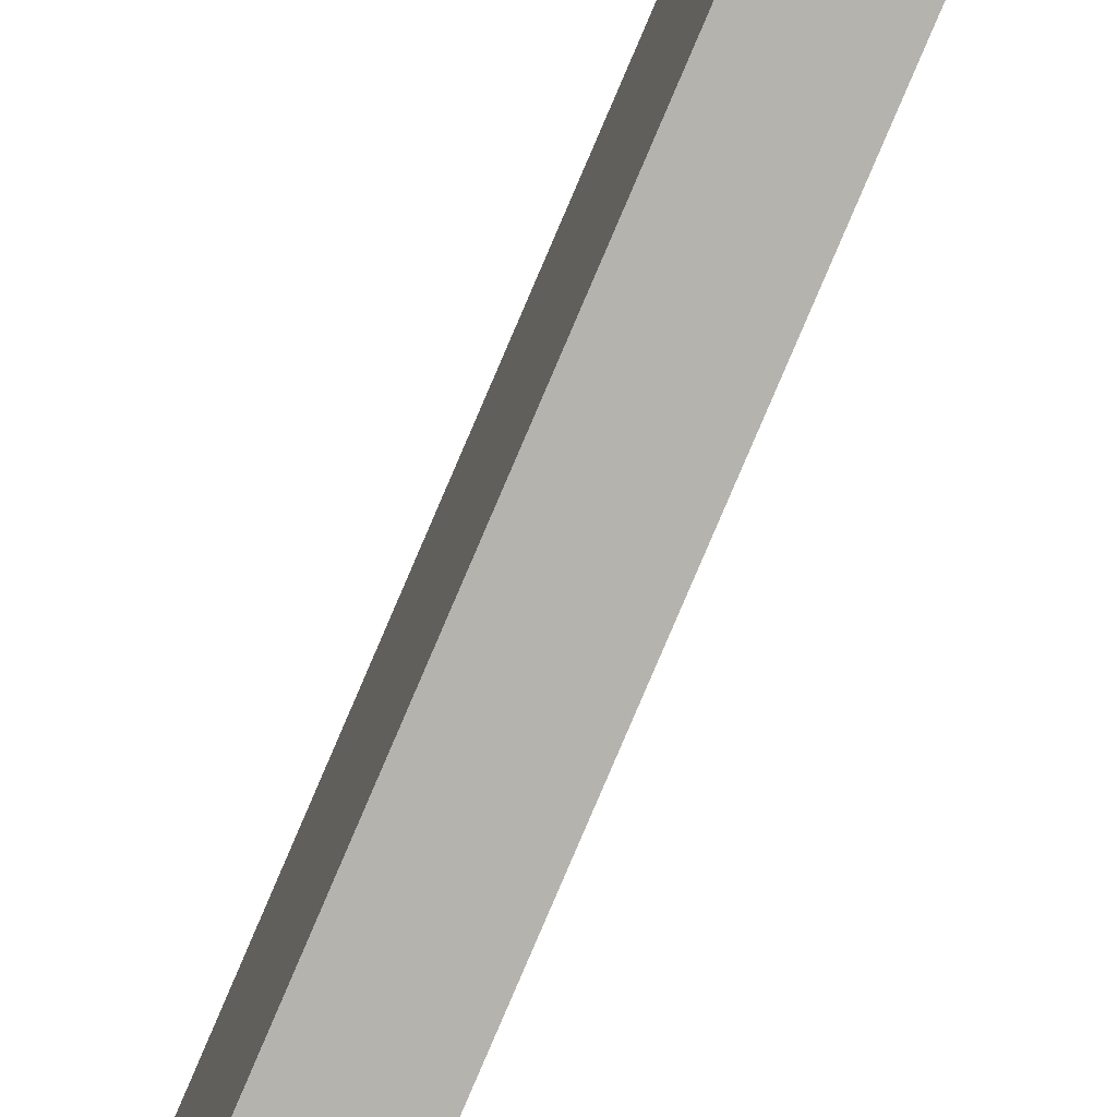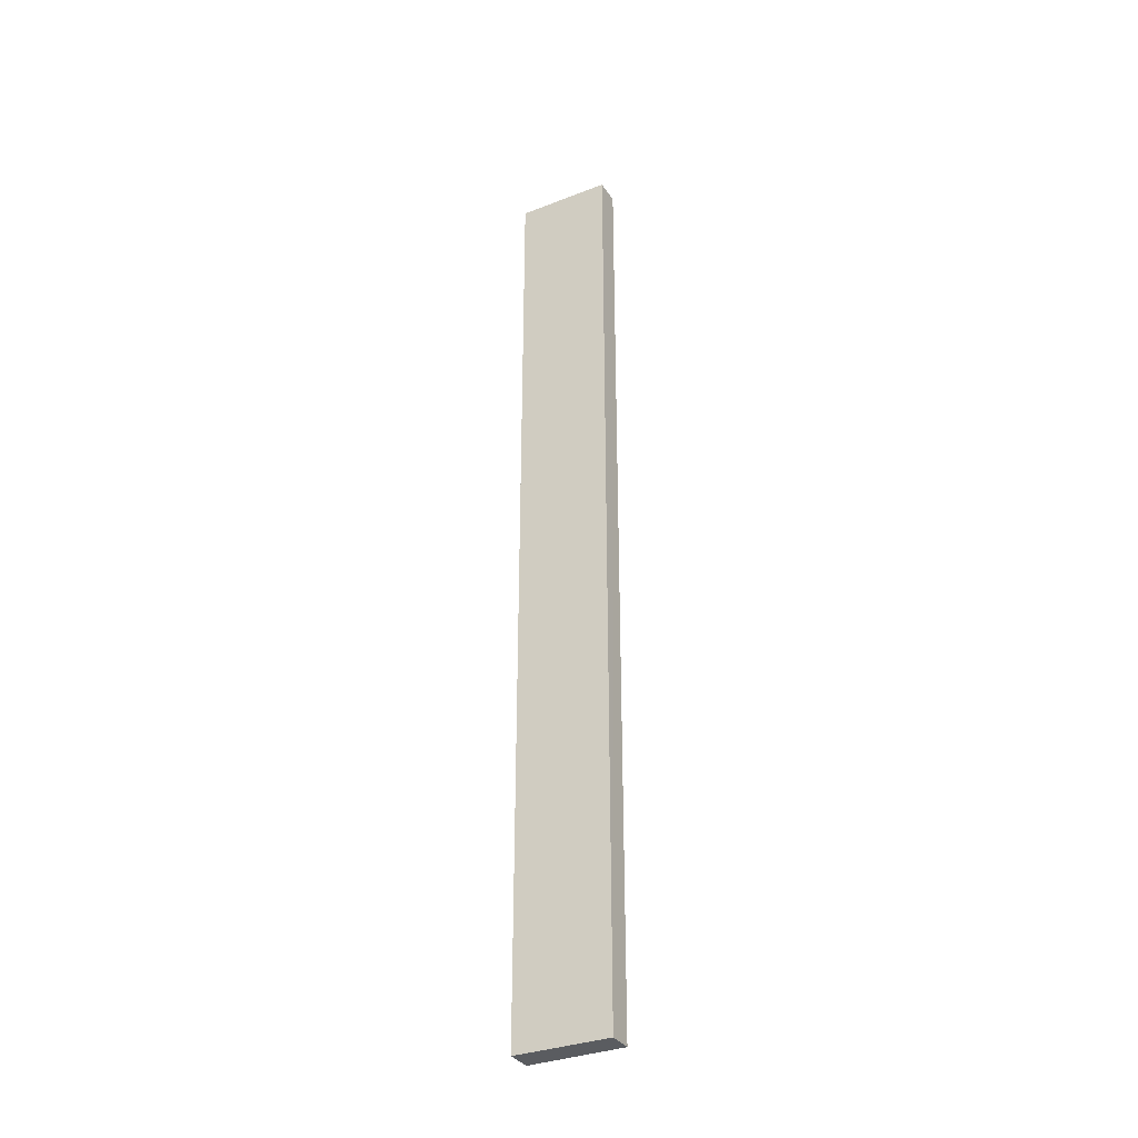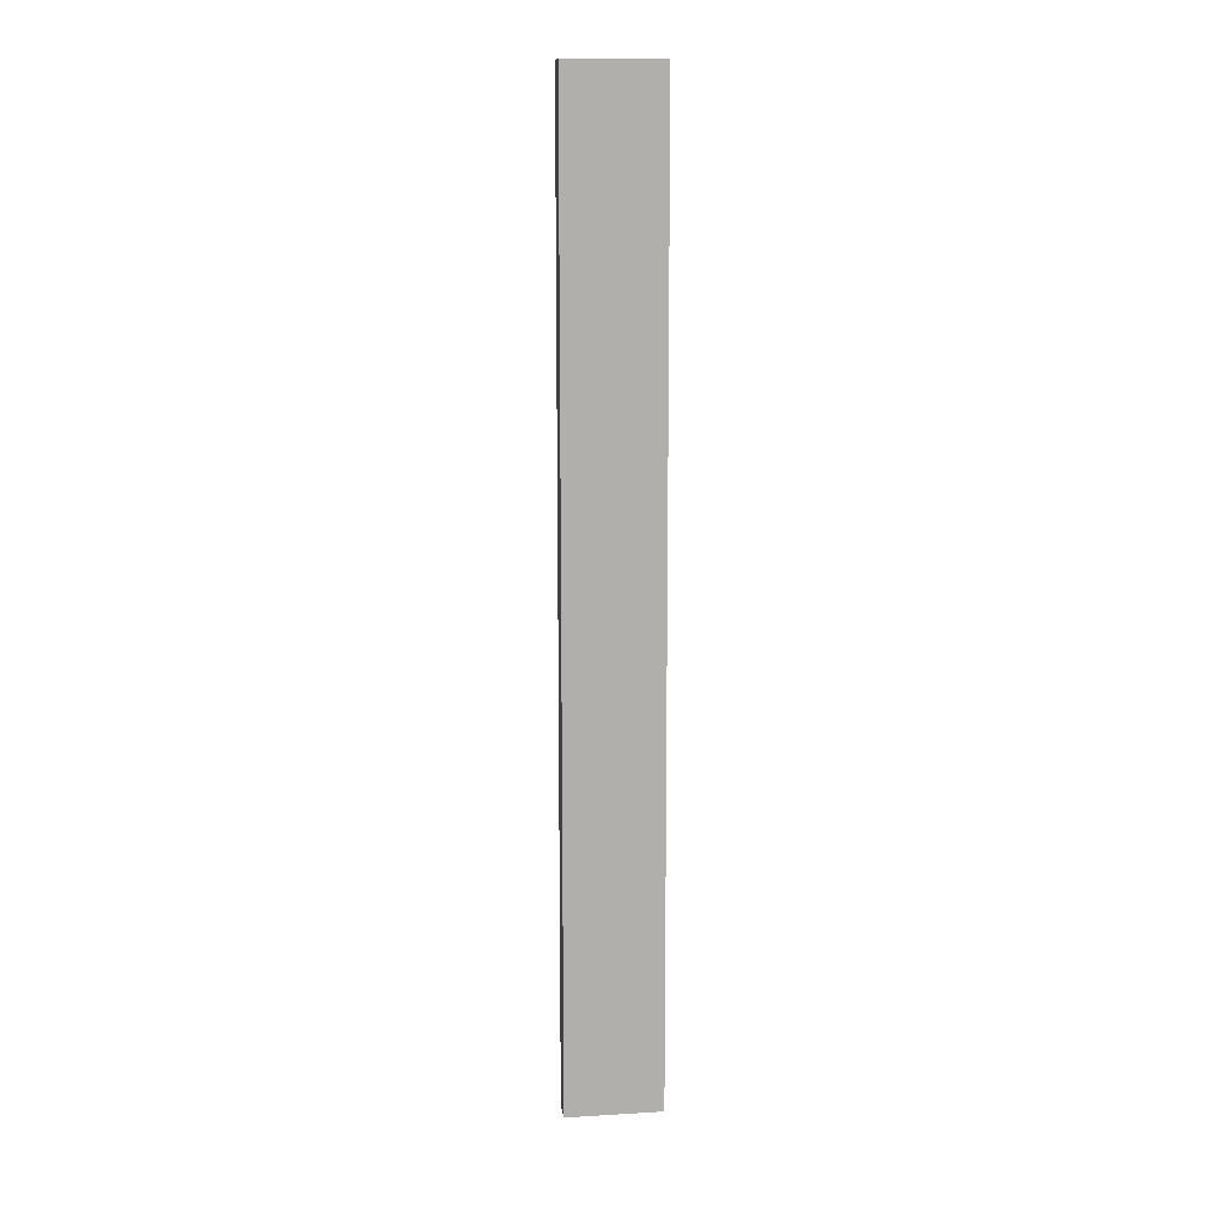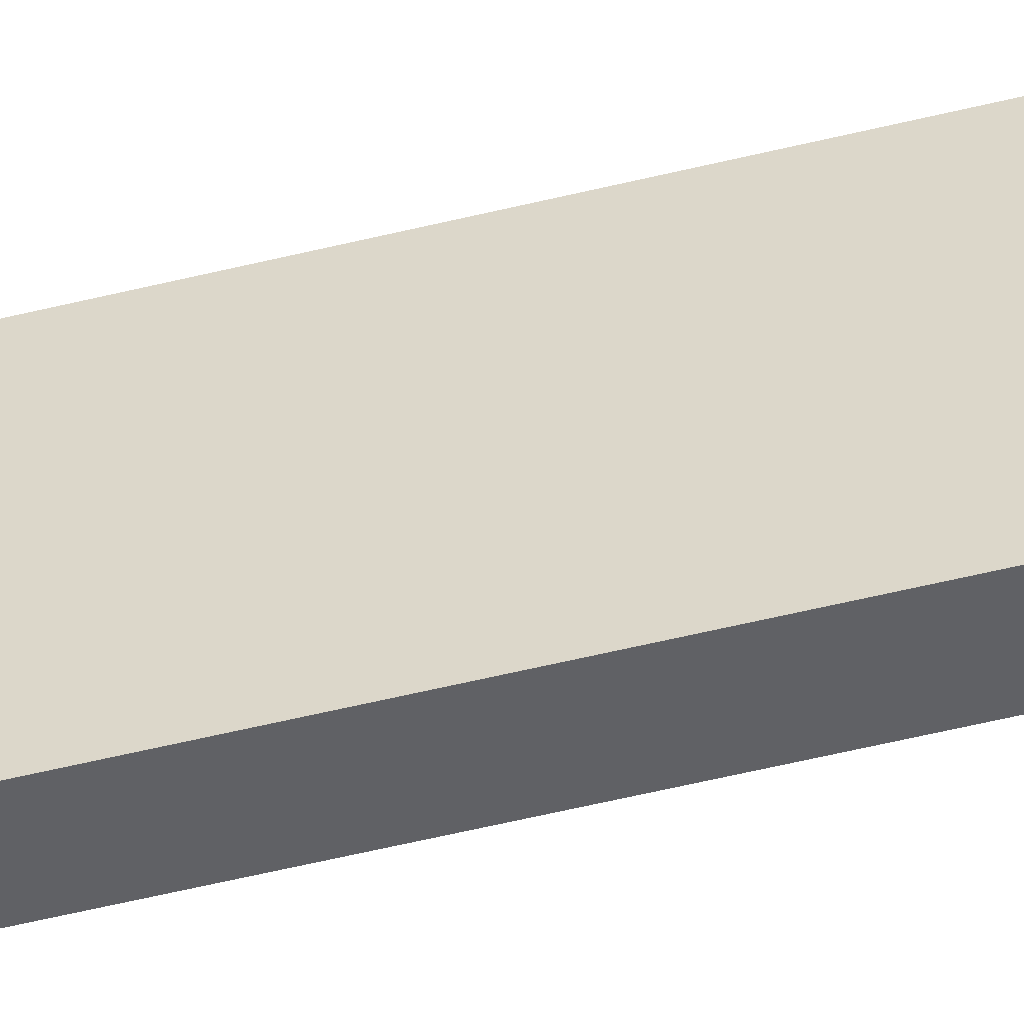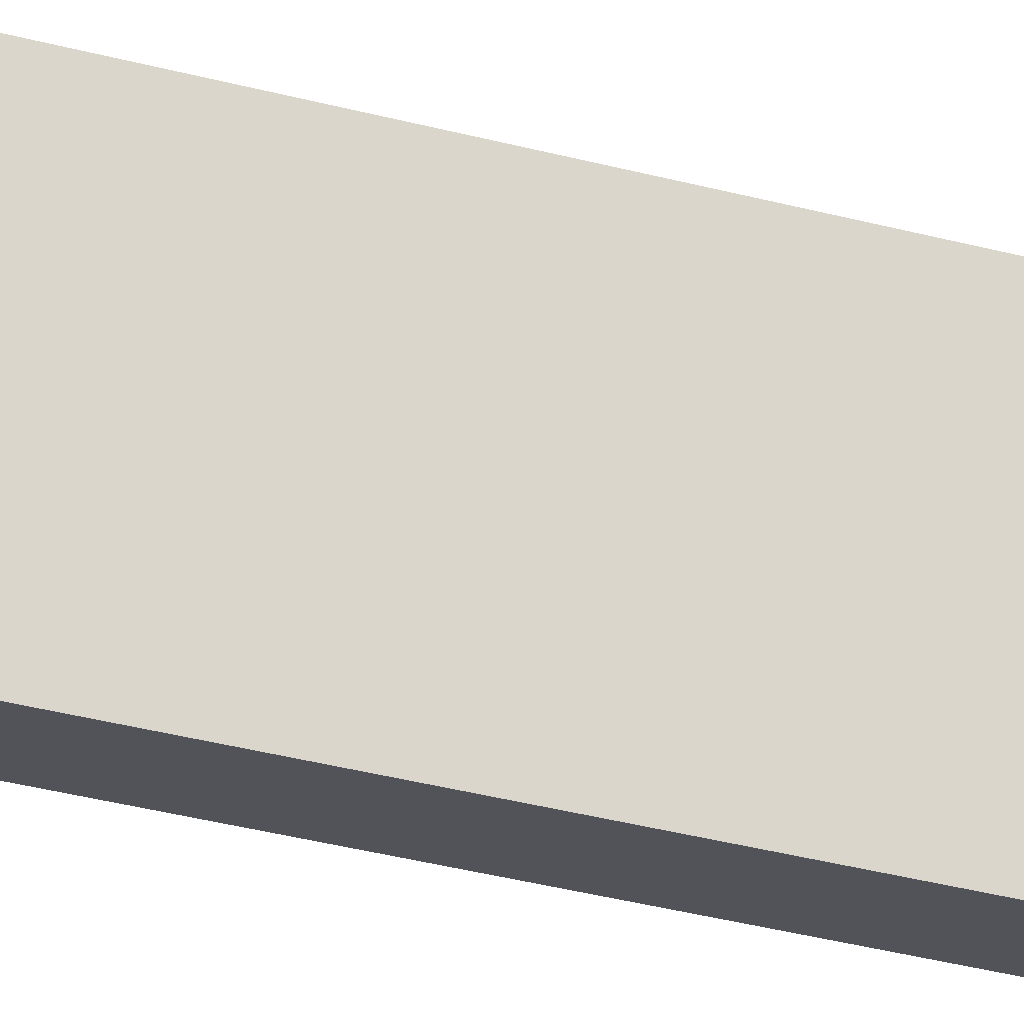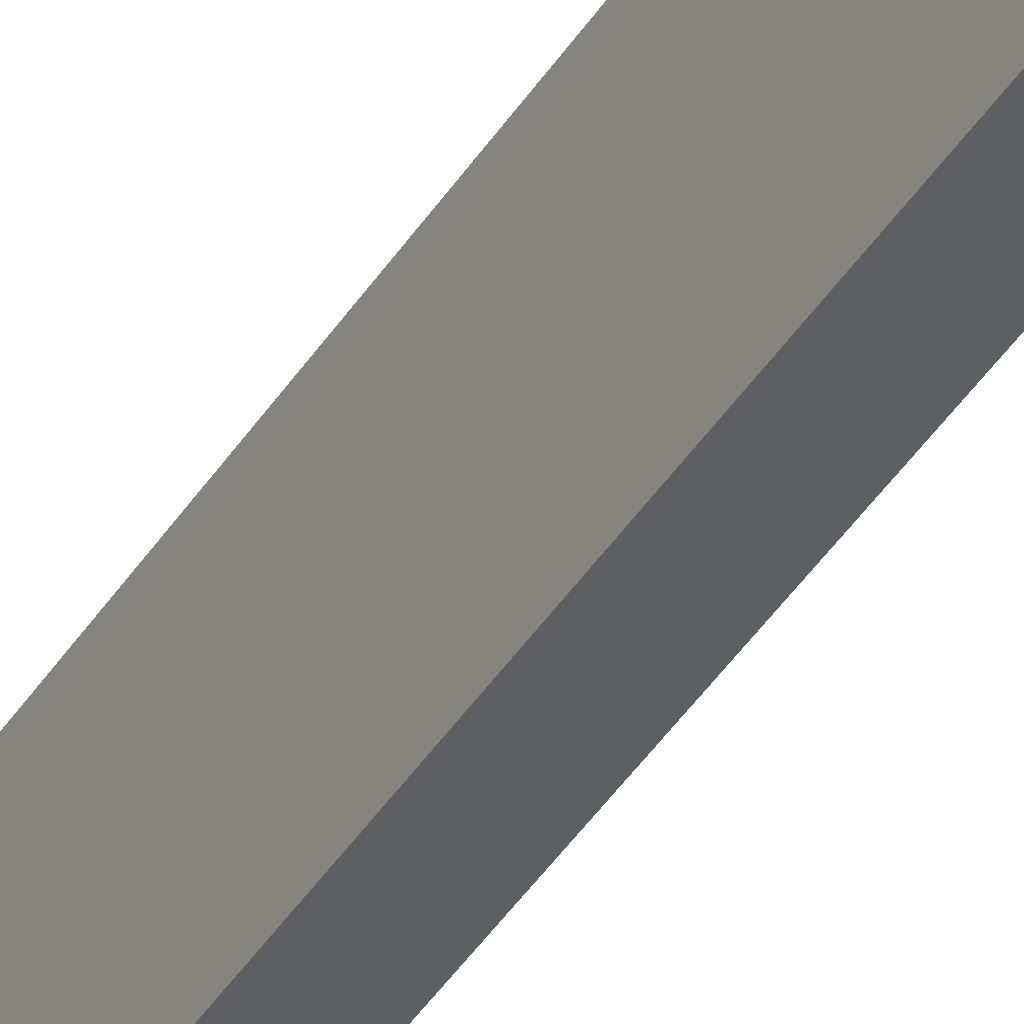
<metadata>
{"format":"obj","ext":"obj","renderer":"f3d","projection":"perspective","resolution":1024,"background":"white","views":[{"elev":-80.0,"azim":-23.1,"up":"+Y"},{"elev":-33.6,"azim":-61.9,"up":"+Z"},{"elev":12.2,"azim":-97.5,"up":"+Z"},{"elev":-48.9,"azim":-74.2,"up":"+Y"},{"elev":-22.5,"azim":-118.2,"up":"+Y"},{"elev":-40.5,"azim":150.9,"up":"+Y"}]}
</metadata>
<code>
v 0 -0.465 0.3663
v -0.0005574 -0.5414 0.3663
v 0 -0.465 -0.4025
v -0.02154 -0.465 -0.4025
v -0.02154 -0.465 0.3663
v -0.0005596 -0.5414 -0.4025
v -0.02107 -0.5414 -0.4025
v -0.02106 -0.5414 0.3663
f 1 2 3
f 5 2 1
f 5 1 3
f 5 3 4
f 6 3 2
f 7 5 4
f 7 4 3
f 7 3 6
f 7 6 2
f 8 7 2
f 8 2 5
f 8 5 7

</code>
